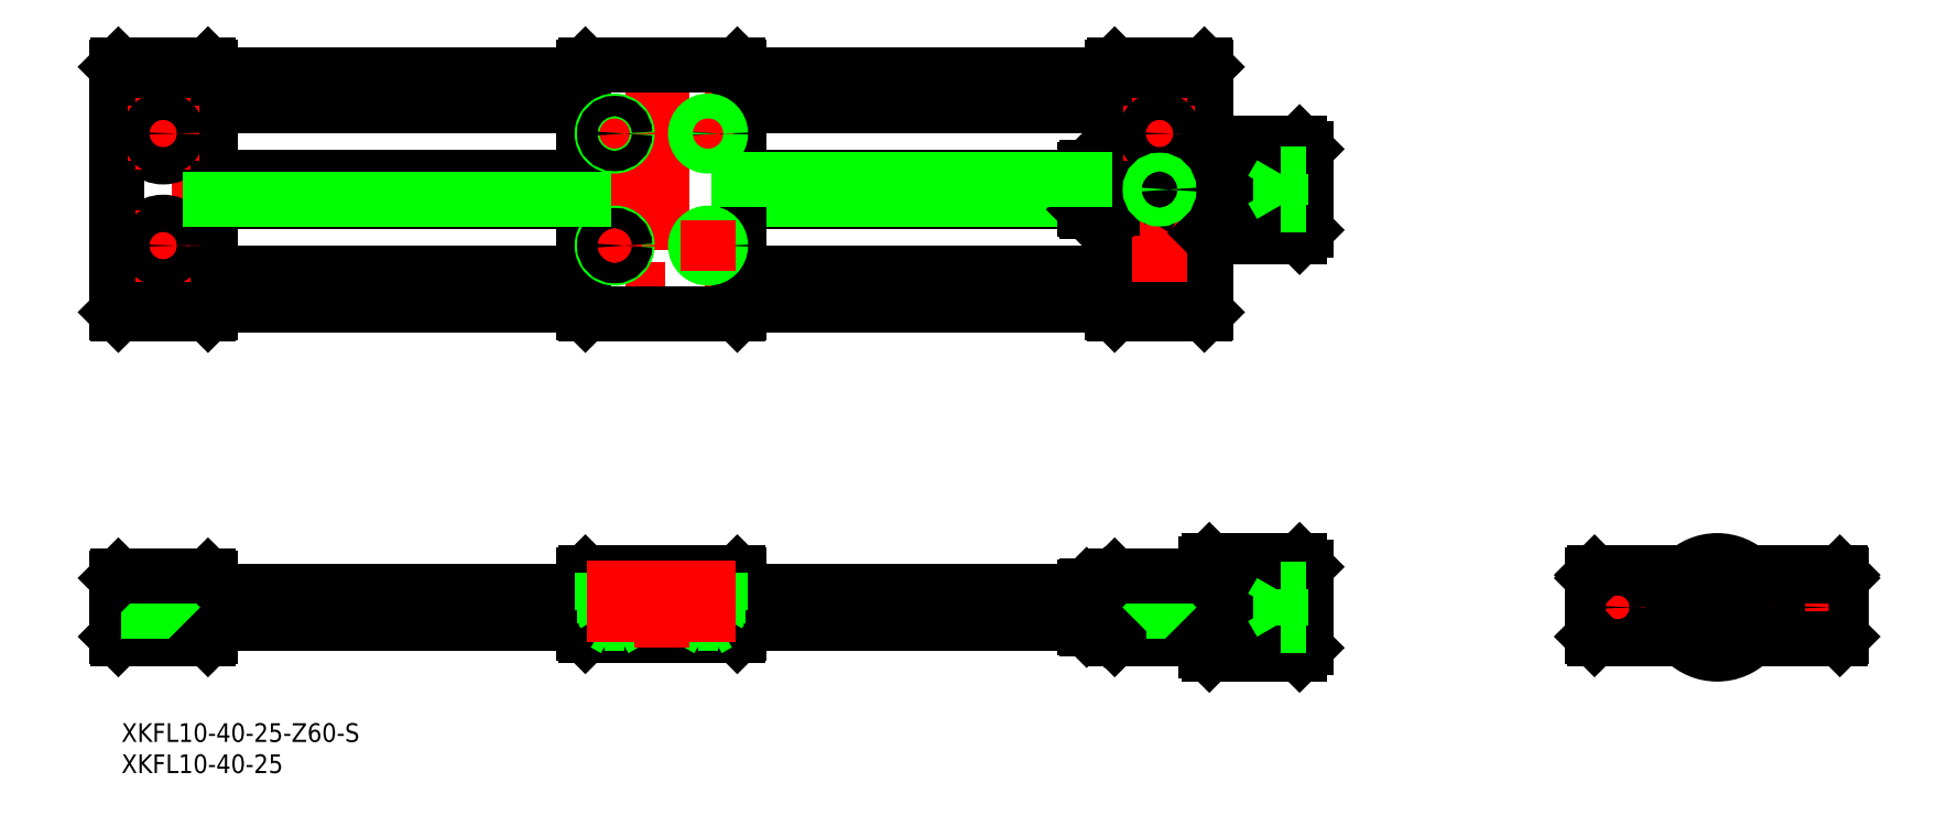
<metadata>
{"format":"dxf","ext":"dxf","renderer":"ezdxf+matplotlib","layout":"modelspace","background":"white","min_lineweight":24,"dpi":150}
</metadata>
<code>
0
SECTION
2
ENTITIES
0
INSERT
8
0
2
*U2
10
0
20
0
30
0
0
INSERT
8
0
2
*U3
10
0
20
0
30
0
0
LINE
8
CENTER
10
-80.06
20
83.09
30
0
11
-259.1
21
83.09
31
0
0
LINE
8
CENTER
10
-80.06
20
51.09
30
0
11
-259.1
21
51.09
31
0
0
LINE
8
CENTER
10
-64.06
20
67.09
30
0
11
-259.1
21
67.09
31
0
0
LINE
8
CENTER
10
-64.06
20
0
30
0
11
-259.1
21
0
31
0
0
LINE
8
0
10
-97.06
20
-2.5
30
0
11
-157.1
21
-2.5
31
0
0
LINE
8
0
10
-157.1
20
2.5
30
0
11
-97.06
21
2.5
31
0
0
LINE
8
0
10
-157.1
20
48.59
30
0
11
-97.06
21
48.59
31
0
0
LINE
8
0
10
-157.1
20
53.59
30
0
11
-97.06
21
53.59
31
0
0
LINE
8
0
10
-157.1
20
65.09
30
0
11
-101.6
21
65.09
31
0
0
LINE
8
0
10
-157.1
20
69.09
30
0
11
-101.6
21
69.09
31
0
0
LINE
8
0
10
-157.1
20
80.59
30
0
11
-97.06
21
80.59
31
0
0
LINE
8
0
10
-157.1
20
85.59
30
0
11
-97.06
21
85.59
31
0
0
LINE
8
0
10
-242.1
20
-2.5
30
0
11
-182.1
21
-2.5
31
0
0
LINE
8
0
10
-242.1
20
2.5
30
0
11
-182.1
21
2.5
31
0
0
LINE
8
CENTER
10
-249.6
20
7
30
0
11
-249.6
21
-7
31
0
0
LINE
8
0
10
-245.8
20
0.8
30
0
11
-245.8
21
5
31
0
0
LINE
8
0
10
-253.3
20
5
30
0
11
-253.3
21
0.8
31
0
0
LINE
8
0
10
-257.1
20
4.7
30
0
11
-257.1
21
-4.7
31
0
0
LINE
8
0
10
-242.1
20
4.7
30
0
11
-242.1
21
-4.7
31
0
0
LINE
8
0
10
-253.3
20
0.8
30
0
11
-245.8
21
0.8
31
0
0
LINE
8
0
10
-256.8
20
-5
30
0
11
-242.4
21
-5
31
0
0
LINE
8
0
10
-256.8
20
-5
30
0
11
-257.1
21
-4.7
31
0
0
LINE
8
0
10
-247.3
20
0.8
30
0
11
-247.3
21
-5
31
0
0
LINE
8
0
10
-251.8
20
0.8
30
0
11
-251.8
21
-5
31
0
0
LINE
8
0
10
-242.4
20
-5
30
0
11
-242.1
21
-4.7
31
0
0
LINE
8
0
10
-242.4
20
5
30
0
11
-256.8
21
5
31
0
0
LINE
8
0
10
-257.1
20
4.7
30
0
11
-256.8
21
5
31
0
0
LINE
8
0
10
-242.4
20
5
30
0
11
-242.1
21
4.7
31
0
0
LINE
8
0
10
-157.4
20
5.5
30
0
11
-181.8
21
5.5
31
0
0
LINE
8
0
10
-181.8
20
-4.5
30
0
11
-157.4
21
-4.5
31
0
0
LINE
8
0
10
-182.1
20
5.2
30
0
11
-182.1
21
-4.2
31
0
0
LINE
8
0
10
-181.8
20
-4.5
30
0
11
-182.1
21
-4.2
31
0
0
LINE
8
0
10
-181.8
20
5.5
30
0
11
-182.1
21
5.2
31
0
0
LINE
8
0
10
-157.1
20
-4.2
30
0
11
-157.1
21
5.2
31
0
0
LINE
8
0
10
-157.4
20
-4.5
30
0
11
-157.1
21
-4.2
31
0
0
LINE
8
0
10
-157.1
20
5.2
30
0
11
-157.4
21
5.5
31
0
0
LINE
8
0
10
-101.6
20
65.46
30
0
11
-157.1
21
65.46
31
0
0
LINE
8
0
10
-242.1
20
68.71
30
0
11
-182.1
21
68.71
31
0
0
LINE
8
0
10
-242.1
20
48.59
30
0
11
-182.1
21
48.59
31
0
0
LINE
8
0
10
-242.1
20
53.59
30
0
11
-182.1
21
53.59
31
0
0
LINE
8
0
10
-242.1
20
65.09
30
0
11
-182.1
21
65.09
31
0
0
LINE
8
0
10
-242.1
20
69.09
30
0
11
-182.1
21
69.09
31
0
0
LINE
8
0
10
-242.1
20
80.59
30
0
11
-182.1
21
80.59
31
0
0
LINE
8
0
10
-242.1
20
85.59
30
0
11
-182.1
21
85.59
31
0
0
CIRCLE
8
0
10
-249.6
20
76.09
30
0
40
3.75
0
LINE
8
0
10
-257.1
20
86.79
30
0
11
-257.1
21
47.39
31
0
0
LINE
8
0
10
-242.1
20
86.79
30
0
11
-242.1
21
47.39
31
0
0
LINE
8
CENTER
10
-249.6
20
81.84
30
0
11
-249.6
21
70.34
31
0
0
LINE
8
0
10
-256.8
20
47.09
30
0
11
-242.4
21
47.09
31
0
0
LINE
8
0
10
-256.8
20
47.09
30
0
11
-257.1
21
47.39
31
0
0
LINE
8
0
10
-242.4
20
47.09
30
0
11
-242.1
21
47.39
31
0
0
LINE
8
CENTER
10
-243.8
20
58.09
30
0
11
-255.3
21
58.09
31
0
0
CIRCLE
8
0
10
-249.6
20
58.09
30
0
40
3.75
0
LINE
8
CENTER
10
-249.6
20
63.84
30
0
11
-249.6
21
52.34
31
0
0
CIRCLE
8
0
10
-249.6
20
58.09
30
0
40
2.25
0
LINE
8
CENTER
10
-243.8
20
76.09
30
0
11
-255.3
21
76.09
31
0
0
LINE
8
0
10
-256.8
20
87.09
30
0
11
-242.4
21
87.09
31
0
0
LINE
8
0
10
-257.1
20
86.79
30
0
11
-256.8
21
87.09
31
0
0
CIRCLE
8
0
10
-249.6
20
76.09
30
0
40
2.25
0
LINE
8
0
10
-242.1
20
86.79
30
0
11
-242.4
21
87.09
31
0
0
LINE
8
CENTER
10
-169.6
20
89.09
30
0
11
-169.6
21
45.09
31
0
0
LINE
8
CENTER
10
-162.1
20
80.09
30
0
11
-162.1
21
72.09
31
0
0
LINE
8
0
10
-182.1
20
86.79
30
0
11
-182.1
21
47.39
31
0
0
LINE
8
0
10
-157.1
20
86.79
30
0
11
-157.1
21
47.39
31
0
0
LINE
8
CENTER
10
-177.1
20
80.09
30
0
11
-177.1
21
72.09
31
0
0
LINE
8
0
10
-181.8
20
47.09
30
0
11
-157.4
21
47.09
31
0
0
LINE
8
0
10
-181.8
20
47.09
30
0
11
-182.1
21
47.39
31
0
0
LINE
8
CENTER
10
-181.1
20
58.09
30
0
11
-173.1
21
58.09
31
0
0
CIRCLE
8
0
10
-177.1
20
58.09
30
0
40
2
0
LINE
8
CENTER
10
-177.1
20
62.09
30
0
11
-177.1
21
54.09
31
0
0
CIRCLE
8
0
10
-177.1
20
58.09
30
0
40
1.621
0
LINE
8
0
10
-157.4
20
47.09
30
0
11
-157.1
21
47.39
31
0
0
LINE
8
CENTER
10
-166.1
20
58.09
30
0
11
-158.1
21
58.09
31
0
0
CIRCLE
8
0
10
-162.1
20
58.09
30
0
40
1.621
0
CIRCLE
8
0
10
-162.1
20
58.09
30
0
40
2
0
LINE
8
CENTER
10
-162.1
20
62.09
30
0
11
-162.1
21
54.09
31
0
0
LINE
8
0
10
-181.8
20
87.09
30
0
11
-157.4
21
87.09
31
0
0
LINE
8
CENTER
10
-181.1
20
76.09
30
0
11
-173.1
21
76.09
31
0
0
CIRCLE
8
0
10
-177.1
20
76.09
30
0
40
2
0
CIRCLE
8
0
10
-177.1
20
76.09
30
0
40
1.621
0
LINE
8
0
10
-182.1
20
86.79
30
0
11
-181.8
21
87.09
31
0
0
LINE
8
CENTER
10
-166.1
20
76.09
30
0
11
-158.1
21
76.09
31
0
0
CIRCLE
8
0
10
-162.1
20
76.09
30
0
40
1.621
0
CIRCLE
8
0
10
-162.1
20
76.09
30
0
40
2
0
LINE
8
0
10
-157.4
20
87.09
30
0
11
-157.1
21
86.79
31
0
0
LINE
8
0
10
-19.7
20
-5
30
0
11
-5.59
21
-5
31
0
0
LINE
8
0
10
-19.7
20
5
30
0
11
-5.59
21
5
31
0
0
LINE
8
0
10
-19.7
20
5.5
30
0
11
-5.099
21
5.5
31
0
0
LINE
8
CENTER
10
-22
20
0
30
0
11
22
21
0
31
0
0
CIRCLE
8
0
10
0
20
0
30
0
40
7.5
0
LINE
8
0
10
-81.56
20
-7.105
30
0
11
-72.34
21
-7.105
31
0
0
LINE
8
0
10
-81.56
20
-6.636
30
0
11
-71.72
21
-6.636
31
0
0
LINE
8
0
10
-81.56
20
-6
30
0
11
-70.94
21
-6
31
0
0
LINE
8
0
10
-81.56
20
-5
30
0
11
-69.92
21
-5
31
0
0
LINE
8
0
10
-81.56
20
-4
30
0
11
-69.24
21
-4
31
0
0
LINE
8
0
10
-81.56
20
-3
30
0
11
-69.04
21
-3
31
0
0
LINE
8
0
10
-81.56
20
-2
30
0
11
-69.12
21
-2
31
0
0
LINE
8
0
10
-81.56
20
-1
30
0
11
-69.35
21
-1
31
0
0
LINE
8
0
10
-81.56
20
1
30
0
11
-69.77
21
1
31
0
0
LINE
8
0
10
-81.56
20
2
30
0
11
-69.81
21
2
31
0
0
LINE
8
0
10
-81.56
20
3
30
0
11
-69.62
21
3
31
0
0
LINE
8
0
10
-81.56
20
4
30
0
11
-69.2
21
4
31
0
0
LINE
8
0
10
-81.56
20
5
30
0
11
-68.67
21
5
31
0
0
LINE
8
0
10
-81.56
20
6
30
0
11
-68.06
21
6
31
0
0
LINE
8
0
10
-81.56
20
6.536
30
0
11
-67.71
21
6.536
31
0
0
LINE
8
0
10
-81.56
20
7
30
0
11
-67.4
21
7
31
0
0
LINE
8
0
10
-81.56
20
7.5
30
0
11
-67.06
21
7.5
31
0
0
LINE
8
0
10
-81.56
20
-7.5
30
0
11
-67.06
21
-7.5
31
0
0
LINE
8
CENTER
10
-89.56
20
7
30
0
11
-89.56
21
-7
31
0
0
LINE
8
0
10
-85.81
20
0.8
30
0
11
-85.81
21
5
31
0
0
LINE
8
0
10
-93.31
20
5
30
0
11
-93.31
21
0.8
31
0
0
LINE
8
0
10
-97.06
20
4.7
30
0
11
-97.06
21
-4.7
31
0
0
LINE
8
0
10
-81.56
20
7.5
30
0
11
-81.56
21
-7.5
31
0
0
LINE
8
0
10
-82.06
20
7
30
0
11
-82.06
21
-7
31
0
0
LINE
8
0
10
-93.31
20
0.8
30
0
11
-85.81
21
0.8
31
0
0
LINE
8
0
10
-96.76
20
-5
30
0
11
-82.36
21
-5
31
0
0
LINE
8
0
10
-98.06
20
3
30
0
11
-97.06
21
3
31
0
0
LINE
8
0
10
-98.06
20
-3
30
0
11
-97.06
21
-3
31
0
0
LINE
8
0
10
-101.3
20
-3.5
30
0
11
-98.36
21
-3.5
31
0
0
LINE
8
0
10
-101.3
20
-3.5
30
0
11
-101.6
21
-3.2
31
0
0
LINE
8
0
10
-101.6
20
-2.5
30
0
11
-101.6
21
-3.2
31
0
0
LINE
8
0
10
-98.36
20
-3.5
30
0
11
-98.06
21
-3.2
31
0
0
LINE
8
0
10
-98.06
20
-2.5
30
0
11
-98.06
21
-3.2
31
0
0
LINE
8
0
10
-101.3
20
3.5
30
0
11
-98.36
21
3.5
31
0
0
LINE
8
0
10
-101.6
20
3.2
30
0
11
-101.3
21
3.5
31
0
0
LINE
8
0
10
-101.6
20
3.2
30
0
11
-101.6
21
2.5
31
0
0
LINE
8
0
10
-98.36
20
3.5
30
0
11
-98.06
21
3.2
31
0
0
LINE
8
0
10
-98.06
20
3.2
30
0
11
-98.06
21
2.5
31
0
0
LINE
8
0
10
-91.81
20
0.8
30
0
11
-91.81
21
-5
31
0
0
LINE
8
0
10
-96.76
20
-5
30
0
11
-97.06
21
-4.7
31
0
0
LINE
8
0
10
-82.06
20
-7
30
0
11
-81.56
21
-7.5
31
0
0
LINE
8
0
10
-87.31
20
0.8
30
0
11
-87.31
21
-5
31
0
0
LINE
8
0
10
-96.76
20
5
30
0
11
-82.36
21
5
31
0
0
LINE
8
0
10
-97.06
20
4.7
30
0
11
-96.76
21
5
31
0
0
LINE
8
0
10
-81.56
20
7.5
30
0
11
-82.06
21
7
31
0
0
LINE
8
0
10
-67.06
20
7.5
30
0
11
-67.06
21
-7.5
31
0
0
LINE
8
0
10
-66.06
20
6.5
30
0
11
-66.06
21
-6.5
31
0
0
LINE
8
0
10
-67.06
20
-7.5
30
0
11
-66.06
21
-6.5
31
0
0
LINE
8
0
10
-66.06
20
6.5
30
0
11
-67.06
21
7.5
31
0
0
LINE
8
0
10
-20
20
4.7
30
0
11
-20
21
-4.7
31
0
0
LINE
8
0
10
-20
20
5.2
30
0
11
-20
21
-4.5
31
0
0
LINE
8
CENTER
10
-16
20
4.5
30
0
11
-16
21
-4.5
31
0
0
CIRCLE
8
0
10
-16
20
0
30
0
40
2.5
0
CIRCLE
8
0
10
-16
20
0
30
0
40
2.5
0
LINE
8
0
10
-19.7
20
-5
30
0
11
-20
21
-4.7
31
0
0
LINE
8
0
10
-19.7
20
5
30
0
11
-20
21
4.7
31
0
0
LINE
8
0
10
-19.7
20
5.5
30
0
11
-20
21
5.2
31
0
0
LINE
8
0
10
20
20
4.7
30
0
11
20
21
-4.7
31
0
0
LINE
8
0
10
20
20
5.2
30
0
11
20
21
-4.5
31
0
0
LINE
8
CENTER
10
16
20
4.5
30
0
11
16
21
-4.5
31
0
0
LINE
8
CENTER
10
0
20
9.5
30
0
11
0
21
-9.5
31
0
0
CIRCLE
8
0
10
0
20
0
30
0
40
6.5
0
LINE
8
0
10
5.59
20
-5
30
0
11
19.7
21
-5
31
0
0
CIRCLE
8
0
10
16
20
0
30
0
40
2.5
0
LINE
8
0
10
19.7
20
-5
30
0
11
20
21
-4.7
31
0
0
LINE
8
0
10
5.59
20
5
30
0
11
19.7
21
5
31
0
0
LINE
8
0
10
5.099
20
5.5
30
0
11
19.7
21
5.5
31
0
0
LINE
8
0
10
19.7
20
5
30
0
11
20
21
4.7
31
0
0
LINE
8
0
10
19.7
20
5.5
30
0
11
20
21
5.2
31
0
0
LINE
8
0
10
-81.56
20
59.98
30
0
11
-72.34
21
59.98
31
0
0
LINE
8
0
10
-81.56
20
60.45
30
0
11
-71.72
21
60.45
31
0
0
LINE
8
0
10
-81.56
20
61.09
30
0
11
-70.94
21
61.09
31
0
0
LINE
8
0
10
-81.56
20
62.09
30
0
11
-69.92
21
62.09
31
0
0
LINE
8
0
10
-81.56
20
63.09
30
0
11
-69.24
21
63.09
31
0
0
LINE
8
0
10
-81.56
20
64.09
30
0
11
-69.04
21
64.09
31
0
0
LINE
8
0
10
-81.56
20
65.09
30
0
11
-69.12
21
65.09
31
0
0
LINE
8
0
10
-81.56
20
66.09
30
0
11
-69.35
21
66.09
31
0
0
LINE
8
0
10
-81.56
20
68.09
30
0
11
-69.77
21
68.09
31
0
0
LINE
8
0
10
-81.56
20
69.09
30
0
11
-69.81
21
69.09
31
0
0
LINE
8
0
10
-81.56
20
70.09
30
0
11
-69.62
21
70.09
31
0
0
LINE
8
0
10
-81.56
20
71.09
30
0
11
-69.2
21
71.09
31
0
0
LINE
8
0
10
-81.56
20
72.09
30
0
11
-68.67
21
72.09
31
0
0
LINE
8
0
10
-81.56
20
73.09
30
0
11
-68.06
21
73.09
31
0
0
LINE
8
0
10
-81.56
20
73.62
30
0
11
-67.71
21
73.62
31
0
0
LINE
8
0
10
-81.56
20
74.09
30
0
11
-67.4
21
74.09
31
0
0
LINE
8
0
10
-81.56
20
74.59
30
0
11
-67.06
21
74.59
31
0
0
LINE
8
0
10
-81.56
20
59.59
30
0
11
-67.06
21
59.59
31
0
0
CIRCLE
8
0
10
-89.56
20
76.09
30
0
40
3.75
0
LINE
8
0
10
-82.06
20
86.79
30
0
11
-82.06
21
47.39
31
0
0
LINE
8
0
10
-97.06
20
86.79
30
0
11
-97.06
21
47.39
31
0
0
LINE
8
0
10
-81.56
20
74.59
30
0
11
-81.56
21
59.59
31
0
0
LINE
8
0
10
-96.76
20
47.09
30
0
11
-82.36
21
47.09
31
0
0
LINE
8
0
10
-96.76
20
47.09
30
0
11
-97.06
21
47.39
31
0
0
LINE
8
0
10
-82.36
20
47.09
30
0
11
-82.06
21
47.39
31
0
0
LINE
8
0
10
-88.81
20
67.52
30
0
11
-89.56
21
67.95
31
0
0
LINE
8
0
10
-89.56
20
66.22
30
0
11
-88.81
21
66.65
31
0
0
LINE
8
CENTER
10
-95.31
20
58.09
30
0
11
-83.81
21
58.09
31
0
0
CIRCLE
8
0
10
-89.56
20
58.09
30
0
40
2.25
0
CIRCLE
8
0
10
-89.56
20
58.09
30
0
40
3.75
0
LINE
8
CENTER
10
-89.56
20
81.84
30
0
11
-89.56
21
52.34
31
0
0
LINE
8
0
10
-98.06
20
70.09
30
0
11
-97.06
21
70.09
31
0
0
LINE
8
0
10
-98.06
20
64.09
30
0
11
-97.06
21
64.09
31
0
0
LINE
8
0
10
-98.06
20
70.29
30
0
11
-98.06
21
63.89
31
0
0
LINE
8
0
10
-101.6
20
70.29
30
0
11
-101.6
21
63.89
31
0
0
LINE
8
0
10
-101.3
20
63.59
30
0
11
-98.36
21
63.59
31
0
0
LINE
8
0
10
-101.6
20
63.89
30
0
11
-101.3
21
63.59
31
0
0
LINE
8
0
10
-98.36
20
63.59
30
0
11
-98.06
21
63.89
31
0
0
LINE
8
0
10
-101.3
20
70.59
30
0
11
-98.36
21
70.59
31
0
0
LINE
8
0
10
-101.6
20
70.29
30
0
11
-101.3
21
70.59
31
0
0
LINE
8
0
10
-98.36
20
70.59
30
0
11
-98.06
21
70.29
31
0
0
LINE
8
0
10
-90.31
20
67.52
30
0
11
-90.31
21
66.65
31
0
0
LINE
8
0
10
-90.31
20
66.65
30
0
11
-89.56
21
66.22
31
0
0
LINE
8
0
10
-89.56
20
67.95
30
0
11
-90.31
21
67.52
31
0
0
LINE
8
0
10
-81.56
20
59.59
30
0
11
-82.06
21
60.09
31
0
0
LINE
8
0
10
-88.81
20
66.65
30
0
11
-88.81
21
67.52
31
0
0
LINE
8
CENTER
10
-95.31
20
76.09
30
0
11
-83.81
21
76.09
31
0
0
CIRCLE
8
0
10
-89.56
20
76.09
30
0
40
2.25
0
LINE
8
0
10
-96.76
20
87.09
30
0
11
-82.36
21
87.09
31
0
0
LINE
8
0
10
-97.06
20
86.79
30
0
11
-96.76
21
87.09
31
0
0
LINE
8
0
10
-81.56
20
74.59
30
0
11
-82.06
21
74.09
31
0
0
LINE
8
0
10
-82.06
20
86.79
30
0
11
-82.36
21
87.09
31
0
0
LINE
8
0
10
-67.06
20
74.59
30
0
11
-67.06
21
59.59
31
0
0
LINE
8
0
10
-66.06
20
73.59
30
0
11
-66.06
21
60.59
31
0
0
LINE
8
0
10
-67.06
20
59.59
30
0
11
-66.06
21
60.59
31
0
0
LINE
8
0
10
-66.06
20
73.59
30
0
11
-67.06
21
74.59
31
0
0
LINE
8
0
10
-157.1
20
68.71
30
0
11
-101.6
21
68.71
31
0
0
LINE
8
0
10
-182.1
20
65.46
30
0
11
-242.1
21
65.46
31
0
0
CIRCLE
8
0
10
-89.56
20
67.09
30
0
40
1.23
0
CIRCLE
8
0
10
-89.56
20
67.09
30
0
40
1.5
0
LINE
8
0
10
-71.51
20
67.09
30
0
11
-70.06
21
64.59
31
0
0
LINE
8
0
10
-70.06
20
69.59
30
0
11
-70.06
21
64.59
31
0
0
LINE
8
0
10
-66.06
20
64.59
30
0
11
-70.06
21
64.59
31
0
0
LINE
8
0
10
-66.06
20
67.09
30
0
11
-70.06
21
67.09
31
0
0
LINE
8
0
10
-66.06
20
69.59
30
0
11
-70.06
21
69.59
31
0
0
LINE
8
0
10
-71.51
20
67.09
30
0
11
-70.06
21
69.59
31
0
0
LINE
8
0
10
-70.06
20
2.887
30
0
11
-70.06
21
-2.887
31
0
0
LINE
8
0
10
-70.06
20
1.443
30
0
11
-66.06
21
1.443
31
0
0
LINE
8
0
10
-70.06
20
-1.443
30
0
11
-66.06
21
-1.443
31
0
0
LINE
8
0
10
-70.06
20
-2.887
30
0
11
-66.06
21
-2.887
31
0
0
LINE
8
0
10
-70.06
20
2.887
30
0
11
-66.06
21
2.887
31
0
0
LINE
8
0
10
-2.499e-11
20
-2.887
30
0
11
2.5
21
-1.443
31
0
0
LINE
8
0
10
2.5
20
1.443
30
0
11
-6.087e-07
21
2.887
31
0
0
LINE
8
0
10
-6.087e-07
20
2.887
30
0
11
-2.5
21
1.443
31
0
0
LINE
8
0
10
-2.5
20
1.443
30
0
11
-2.5
21
-1.443
31
0
0
LINE
8
0
10
-2.5
20
-1.443
30
0
11
-2.499e-11
21
-2.887
31
0
0
LINE
8
0
10
2.5
20
-1.443
30
0
11
2.5
21
1.443
31
0
0
LINE
8
0
10
-175.1
20
5.5
30
0
11
-175.1
21
-0.5
31
0
0
LINE
8
0
10
-175.4
20
5.5
30
0
11
-175.4
21
-2.6
31
0
0
LINE
8
0
10
-178.7
20
5.5
30
0
11
-178.7
21
-2.6
31
0
0
LINE
8
0
10
-179.1
20
5.5
30
0
11
-179.1
21
-0.5
31
0
0
LINE
8
0
10
-179.1
20
-0.5
30
0
11
-178.7
21
-1.156
31
0
0
LINE
8
0
10
-175.1
20
-0.5
30
0
11
-175.4
21
-1.156
31
0
0
LINE
8
0
10
-175.4
20
-2.6
30
0
11
-177.1
21
-3.536
31
0
0
LINE
8
0
10
-178.7
20
-2.6
30
0
11
-177.1
21
-3.536
31
0
0
LINE
8
0
10
-175.4
20
-2.6
30
0
11
-178.7
21
-2.6
31
0
0
LINE
8
0
10
-175.1
20
-0.5
30
0
11
-179.1
21
-0.5
31
0
0
LINE
8
0
10
-164.1
20
5.5
30
0
11
-164.1
21
-0.5
31
0
0
LINE
8
0
10
-163.7
20
5.5
30
0
11
-163.7
21
-2.6
31
0
0
LINE
8
0
10
-160.4
20
5.5
30
0
11
-160.4
21
-2.6
31
0
0
LINE
8
0
10
-160.1
20
5.5
30
0
11
-160.1
21
-0.5
31
0
0
LINE
8
0
10
-160.1
20
-0.5
30
0
11
-164.1
21
-0.5
31
0
0
LINE
8
0
10
-160.4
20
-2.6
30
0
11
-163.7
21
-2.6
31
0
0
LINE
8
0
10
-163.7
20
-2.6
30
0
11
-162.1
21
-3.536
31
0
0
LINE
8
0
10
-164.1
20
-0.5
30
0
11
-163.7
21
-1.156
31
0
0
LINE
8
0
10
-160.4
20
-2.6
30
0
11
-162.1
21
-3.536
31
0
0
LINE
8
0
10
-160.1
20
-0.5
30
0
11
-160.4
21
-1.156
31
0
0
LINE
8
CENTER
10
-177.1
20
7.5
30
0
11
-177.1
21
-5.536
31
0
0
LINE
8
CENTER
10
-162.1
20
7.5
30
0
11
-162.1
21
-5.536
31
0
0
LINE
8
CENTER
10
-169.6
20
7.5
30
0
11
-169.6
21
-6.5
31
0
0
LINE
8
0
10
-82.06
20
4.7
30
0
11
-82.36
21
5
31
0
0
LINE
8
0
10
-82.36
20
-5
30
0
11
-82.06
21
-4.7
31
0
0
LINE
8
0
10
-71.51
20
-6.086e-07
30
0
11
-70.06
21
-2.5
31
0
0
LINE
8
0
10
-71.51
20
-6.086e-07
30
0
11
-70.06
21
2.5
31
0
0
ENDSEC
0
EOF

</code>
